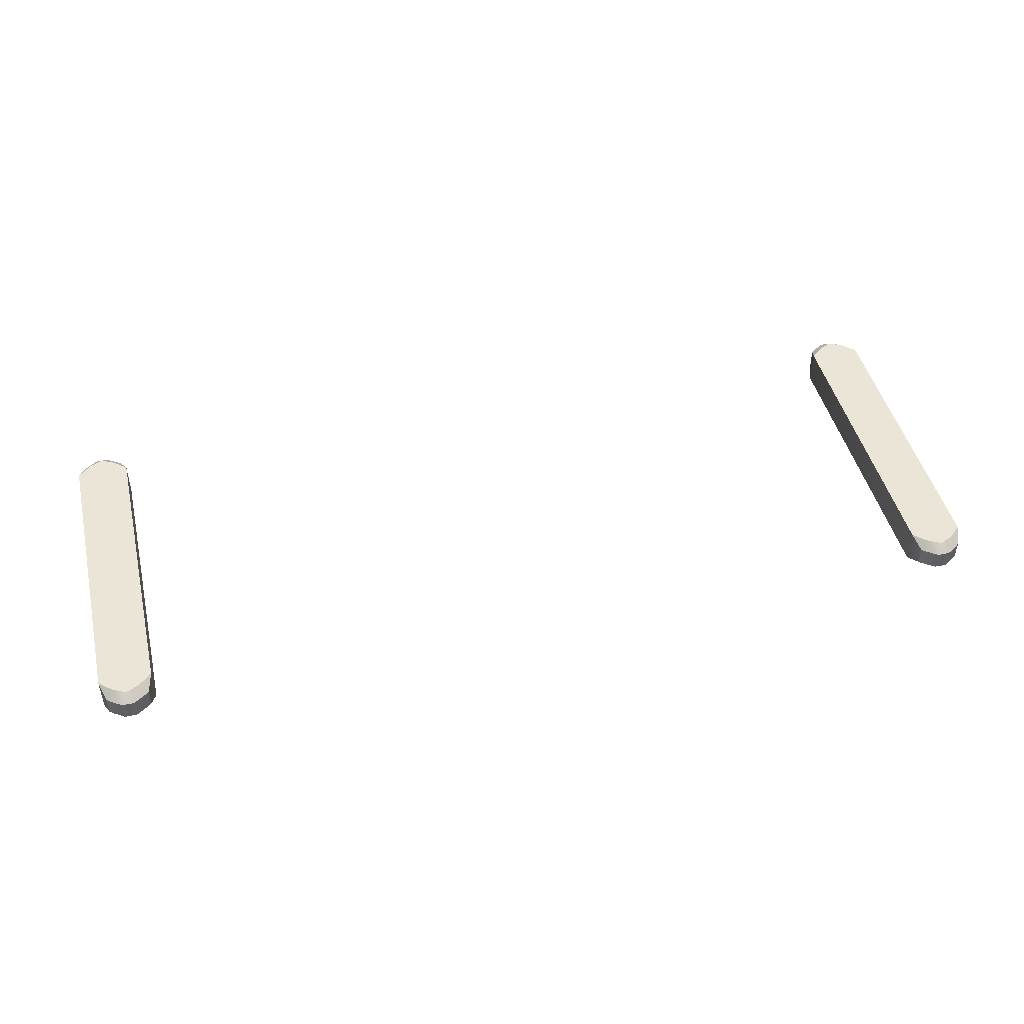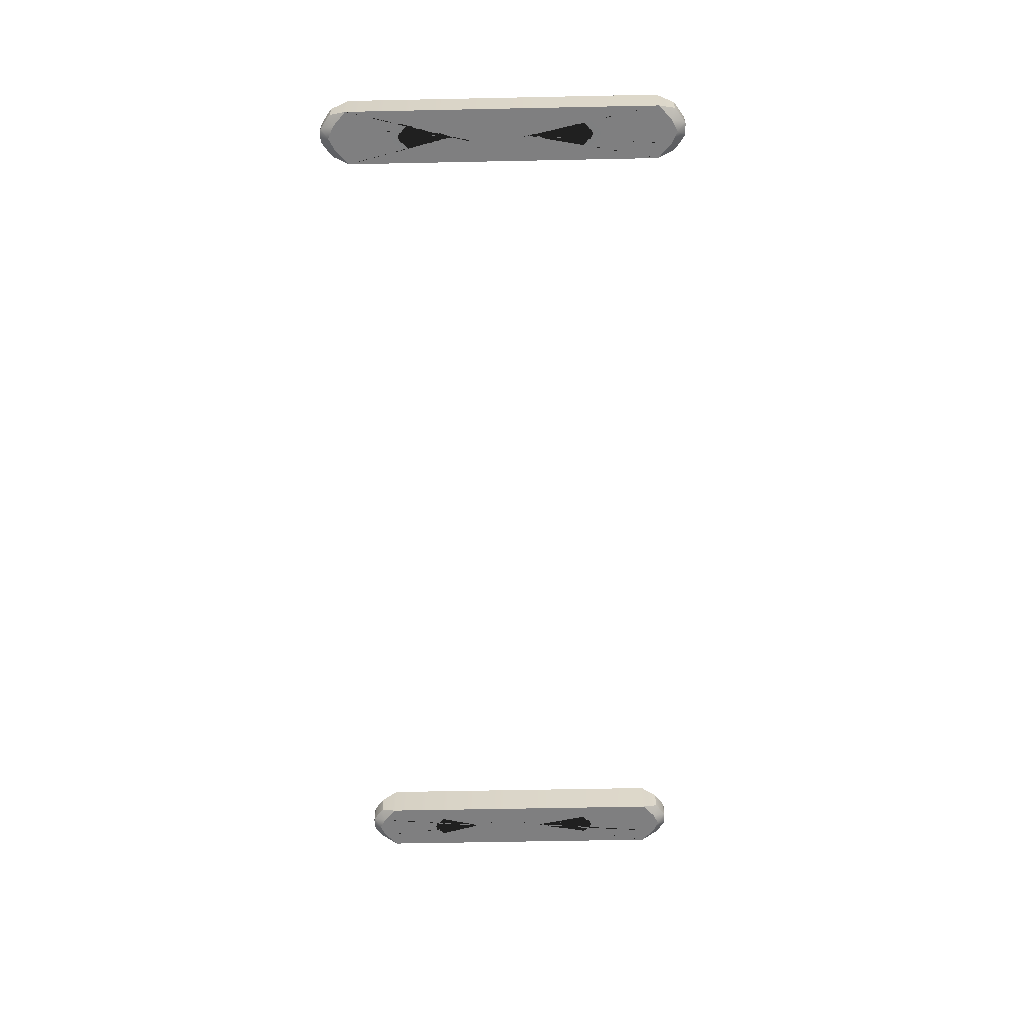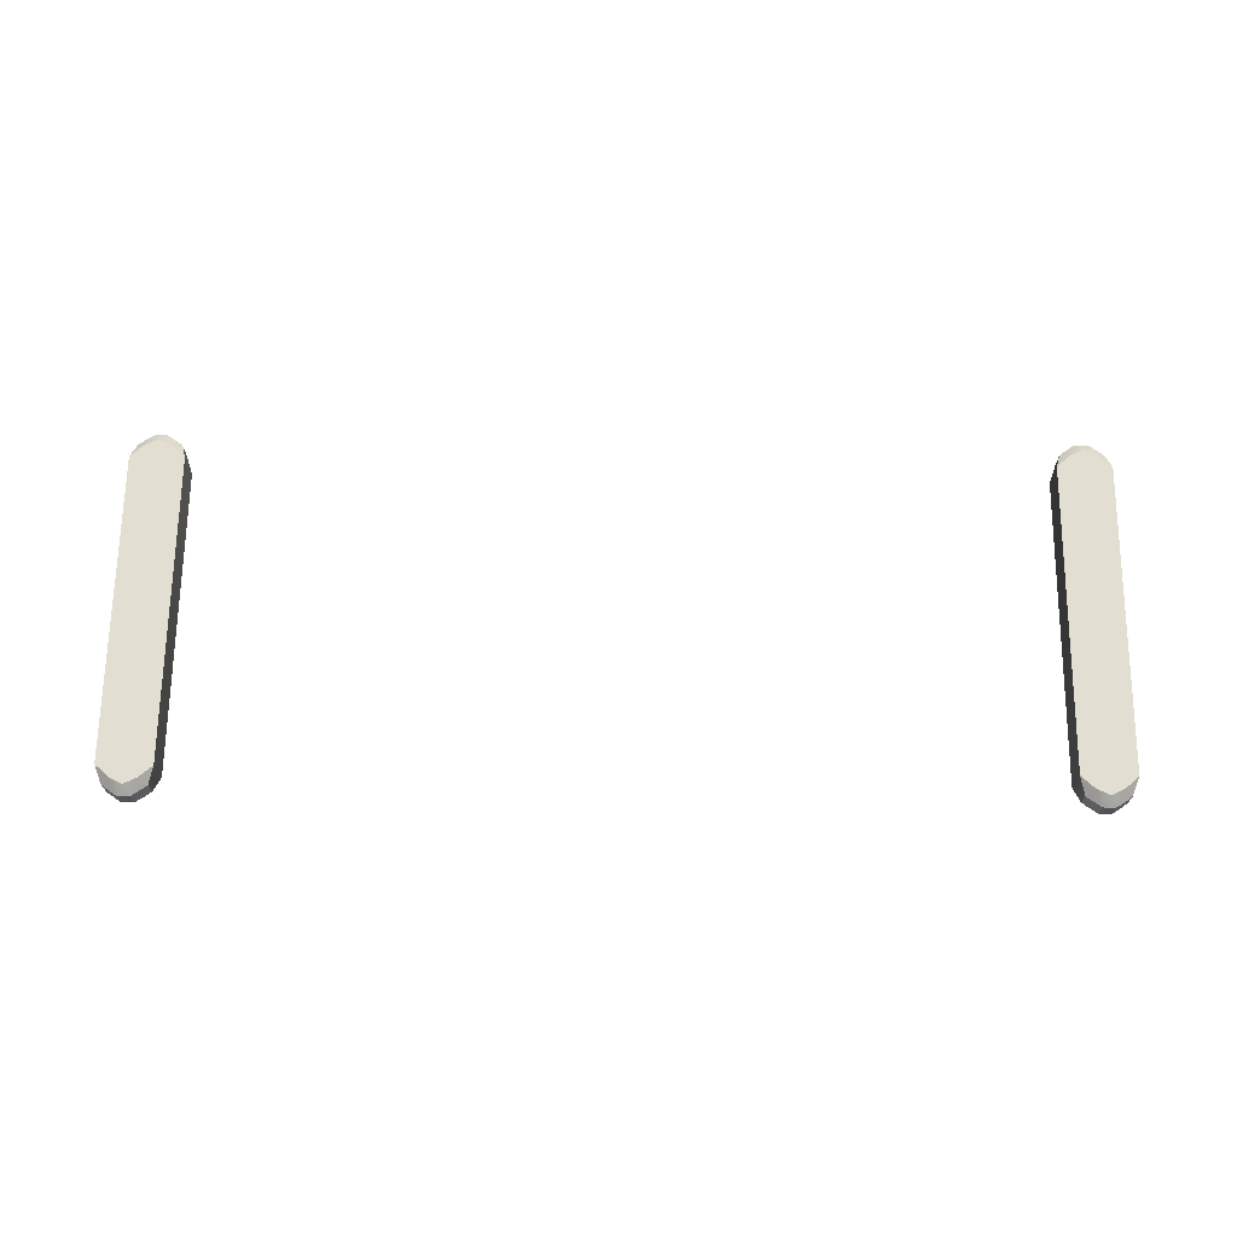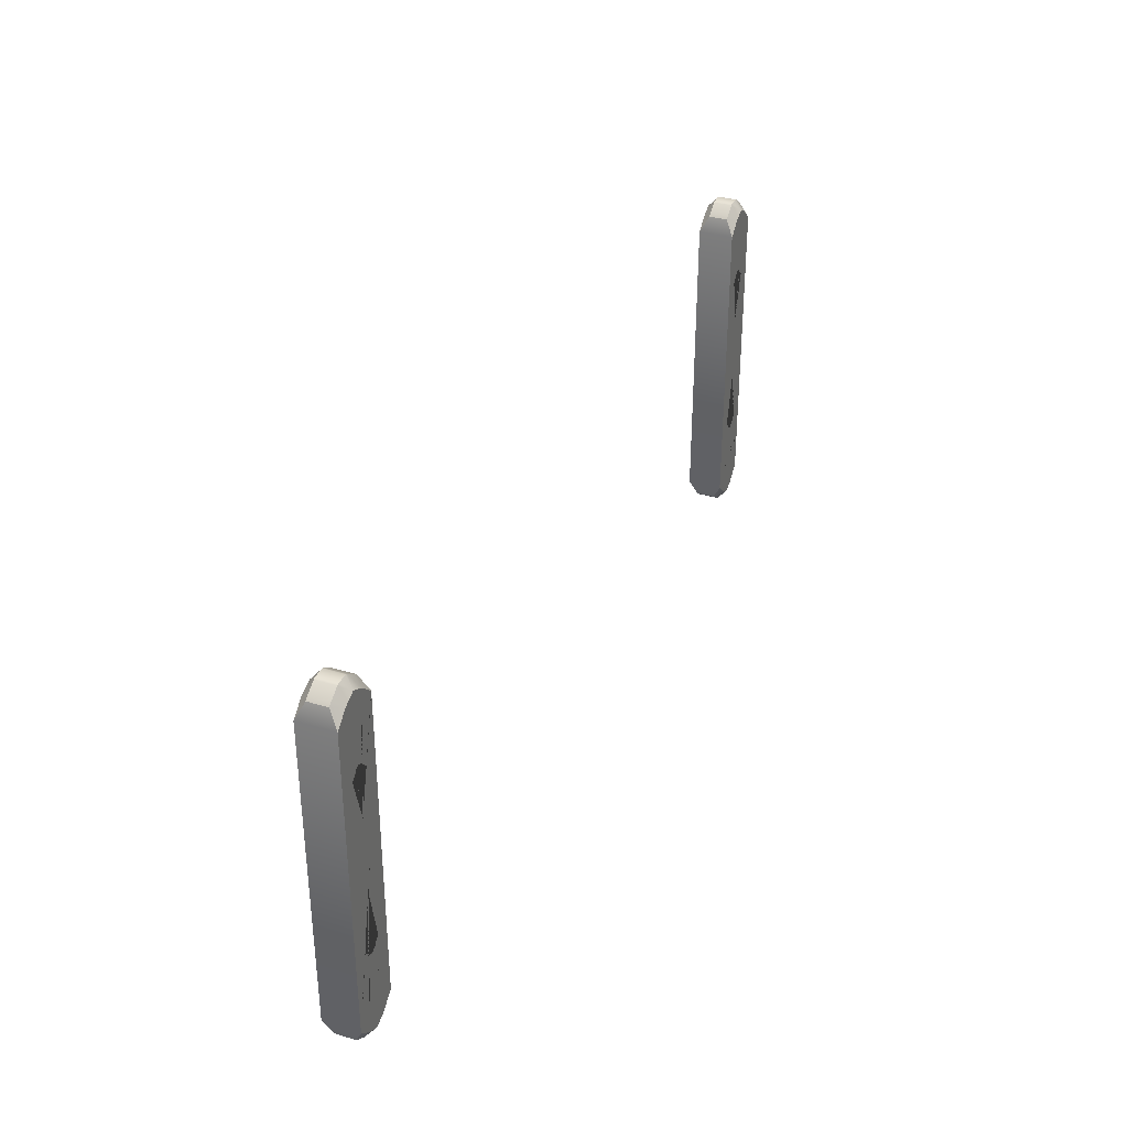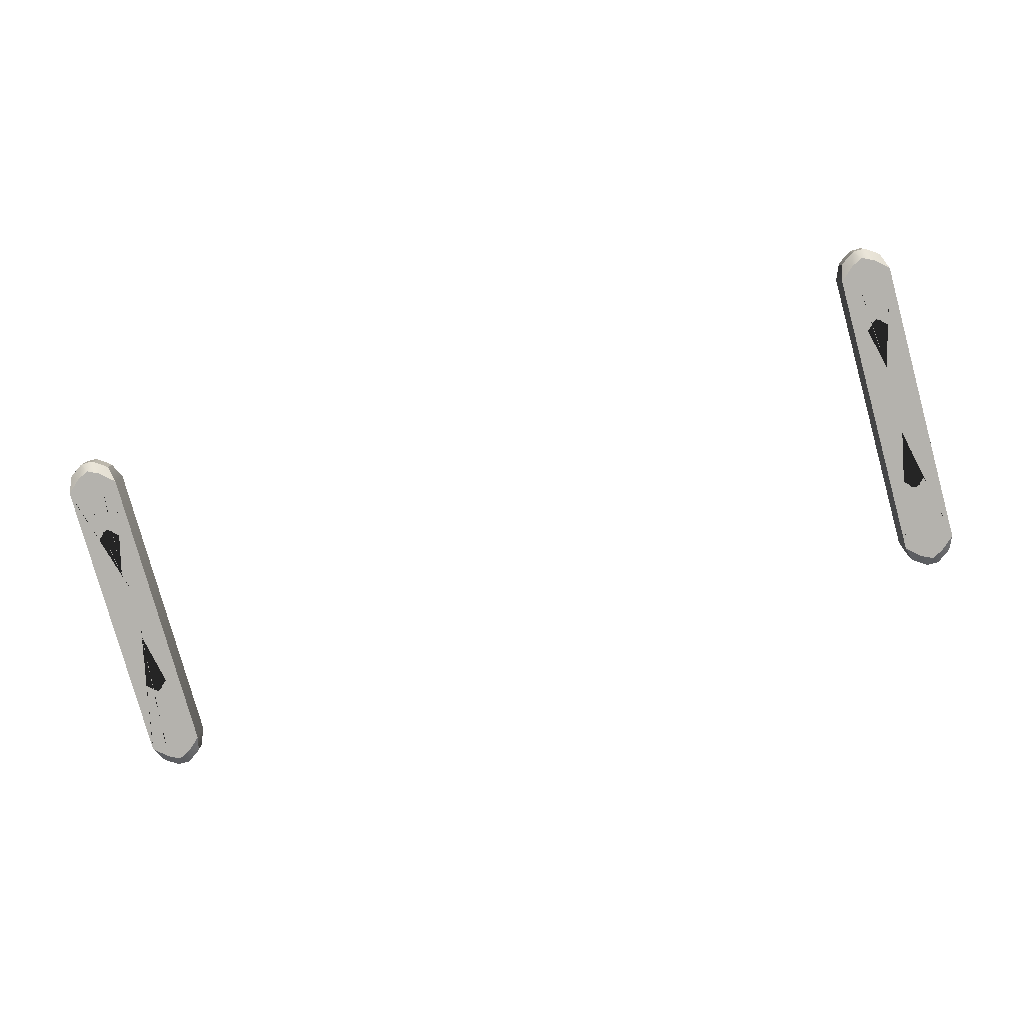
<metadata>
{"format":"obj","ext":"obj","renderer":"f3d","projection":"perspective","resolution":1024,"background":"white","views":[{"elev":45.9,"azim":166.5,"up":"+Z"},{"elev":-59.7,"azim":-88.8,"up":"+Z"},{"elev":67.8,"azim":0.7,"up":"+Z"},{"elev":34.3,"azim":112.4,"up":"+Y"},{"elev":-79.5,"azim":-164.6,"up":"+Z"}]}
</metadata>
<code>
o Cube_093
v 0.2911 -0.002348 -0.01195
v 0.2911 0.02167 -0.01195
v 0.2988 -0.002289 -0.01195
v 0.2988 0.02173 -0.01195
v 0.2949 -0.004017 -0.01195
v 0.2949 0.0234 -0.01195
v 0.293 -0.003438 -0.01195
v 0.293 0.02279 -0.01195
v 0.2969 -0.003408 -0.01195
v 0.2969 0.02282 -0.01195
v 0.3092 -0.1136 -0.006383
v 0.3127 -0.1027 -0.01195
v 0.2807 -0.1138 -0.00638
v 0.2772 -0.1029 -0.01194
v 0.2912 -0.121 -0.006381
v 0.2949 -0.1153 -0.01195
v 0.2987 -0.1209 -0.006382
v 0.3074 -0.1153 -0.006383
v 0.3001 -0.1203 -0.006382
v 0.303 -0.1114 -0.01195
v 0.2898 -0.1203 -0.006381
v 0.2825 -0.1155 -0.00638
v 0.2869 -0.1115 -0.01195
v 0.3092 -0.1136 0.00638
v 0.3127 -0.1027 0.01194
v 0.2807 -0.1138 0.006384
v 0.2772 -0.103 0.01195
v 0.2987 -0.1209 0.006381
v 0.2949 -0.115 0.01195
v 0.2912 -0.121 0.006382
v 0.3074 -0.1153 0.00638
v 0.3038 -0.1107 0.01195
v 0.3001 -0.1203 0.006381
v 0.2825 -0.1155 0.006383
v 0.2898 -0.1204 0.006382
v 0.2861 -0.1108 0.01195
v 0.3092 0.1138 -0.006384
v 0.3127 0.1029 -0.01195
v 0.2806 0.1136 -0.00638
v 0.2771 0.1026 -0.01194
v 0.2911 0.1209 -0.006381
v 0.2987 0.121 -0.006382
v 0.2949 0.1153 -0.01195
v 0.3073 0.1155 -0.006383
v 0.303 0.1115 -0.01195
v 0.3 0.1204 -0.006382
v 0.2898 0.1203 -0.006381
v 0.2869 0.1114 -0.01195
v 0.2825 0.1153 -0.00638
v 0.3092 0.1138 0.00638
v 0.3127 0.1029 0.01194
v 0.2807 0.1136 0.006384
v 0.2771 0.1026 0.01195
v 0.2949 0.115 0.01195
v 0.2987 0.121 0.006381
v 0.2912 0.1209 0.006382
v 0.3073 0.1154 0.00638
v 0.3 0.1203 0.006381
v 0.3038 0.1108 0.01195
v 0.2898 0.1203 0.006382
v 0.2825 0.1152 0.006383
v 0.286 0.1106 0.01195
v -0.2911 -0.002348 -0.01195
v -0.2911 0.02167 -0.01195
v -0.2988 -0.002289 -0.01195
v -0.2988 0.02173 -0.01195
v -0.2949 -0.004017 -0.01195
v -0.2949 0.0234 -0.01195
v -0.293 -0.003438 -0.01195
v -0.293 0.02279 -0.01195
v -0.2969 -0.003408 -0.01195
v -0.2969 0.02282 -0.01195
v -0.3092 -0.1136 -0.006383
v -0.3127 -0.1027 -0.01195
v -0.2807 -0.1138 -0.00638
v -0.2772 -0.1029 -0.01194
v -0.2912 -0.121 -0.006381
v -0.2949 -0.1153 -0.01195
v -0.2987 -0.1209 -0.006382
v -0.3074 -0.1153 -0.006383
v -0.3001 -0.1203 -0.006382
v -0.303 -0.1114 -0.01195
v -0.2898 -0.1203 -0.006381
v -0.2825 -0.1155 -0.00638
v -0.2869 -0.1115 -0.01195
v -0.3092 -0.1136 0.00638
v -0.3127 -0.1027 0.01194
v -0.2807 -0.1138 0.006384
v -0.2772 -0.103 0.01195
v -0.2987 -0.1209 0.006381
v -0.2949 -0.115 0.01195
v -0.2912 -0.121 0.006382
v -0.3074 -0.1153 0.00638
v -0.3038 -0.1107 0.01195
v -0.3001 -0.1203 0.006381
v -0.2825 -0.1155 0.006383
v -0.2898 -0.1204 0.006382
v -0.2861 -0.1108 0.01195
v -0.3092 0.1138 -0.006384
v -0.3127 0.1029 -0.01195
v -0.2806 0.1136 -0.00638
v -0.2771 0.1026 -0.01194
v -0.2911 0.1209 -0.006381
v -0.2987 0.121 -0.006382
v -0.2949 0.1153 -0.01195
v -0.3073 0.1155 -0.006383
v -0.303 0.1115 -0.01195
v -0.3 0.1204 -0.006382
v -0.2898 0.1203 -0.006381
v -0.2869 0.1114 -0.01195
v -0.2825 0.1153 -0.00638
v -0.3092 0.1138 0.00638
v -0.3127 0.1029 0.01194
v -0.2807 0.1136 0.006384
v -0.2771 0.1026 0.01195
v -0.2949 0.115 0.01195
v -0.2987 0.121 0.006381
v -0.2912 0.1209 0.006382
v -0.3073 0.1154 0.00638
v -0.3 0.1203 0.006381
v -0.3038 0.1108 0.01195
v -0.2898 0.1203 0.006382
v -0.2825 0.1152 0.006383
v -0.286 0.1106 0.01195
f 10 40 48
f 17 33 28
f 5 23 9
f 8 38 2
f 6 45 8
f 47 56 41
f 18 24 31
f 36 53 27
f 25 59 32
f 46 55 58
f 1 38 12
f 5 20 16
f 22 26 13
f 3 40 4
f 32 54 29
f 29 62 36
f 12 51 25
f 9 14 3
f 6 48 43
f 14 53 40
f 39 61 49
f 15 35 21
f 15 16 17
f 18 19 20
f 21 22 23
f 28 29 30
f 31 32 33
f 34 35 36
f 20 11 18
f 16 21 23
f 16 19 17
f 23 13 14
f 34 21 35
f 17 30 15
f 24 32 31
f 35 29 36
f 33 29 28
f 26 36 27
f 11 25 24
f 27 13 26
f 19 31 33
f 7 12 20
f 41 42 43
f 44 45 46
f 47 48 49
f 54 55 56
f 57 58 59
f 60 61 62
f 37 45 44
f 47 43 48
f 50 38 37
f 46 43 42
f 39 48 40
f 59 50 57
f 54 60 62
f 54 58 55
f 62 52 53
f 56 42 41
f 44 58 57
f 49 60 47
f 52 40 53
f 37 57 50
f 72 102 66
f 79 95 81
f 85 67 71
f 100 70 64
f 107 68 70
f 118 109 103
f 80 86 73
f 98 115 124
f 87 121 113
f 108 117 104
f 63 100 64
f 67 82 69
f 88 84 75
f 102 65 66
f 94 116 121
f 91 124 116
f 74 113 100
f 76 71 65
f 68 110 72
f 115 76 102
f 123 101 111
f 97 77 83
f 77 79 78
f 80 82 81
f 83 85 84
f 90 92 91
f 93 95 94
f 96 98 97
f 82 73 74
f 83 78 85
f 78 81 82
f 75 85 76
f 96 83 84
f 79 92 90
f 94 86 93
f 97 91 92
f 91 95 90
f 88 98 96
f 87 73 86
f 89 75 76
f 93 81 95
f 69 74 63
f 103 105 104
f 106 108 107
f 109 111 110
f 116 118 117
f 119 121 120
f 122 124 123
f 107 99 106
f 109 105 103
f 100 112 99
f 105 108 104
f 101 110 111
f 121 112 113
f 122 116 124
f 116 120 121
f 114 124 115
f 104 118 103
f 120 106 119
f 111 122 123
f 114 102 101
f 99 119 106
f 10 4 40
f 17 19 33
f 5 16 23
f 8 45 38
f 6 43 45
f 47 60 56
f 18 11 24
f 36 62 53
f 25 51 59
f 46 42 55
f 1 2 38
f 5 7 20
f 22 34 26
f 3 14 40
f 32 59 54
f 29 54 62
f 12 38 51
f 9 23 14
f 6 10 48
f 14 27 53
f 39 52 61
f 15 30 35
f 20 12 11
f 16 15 21
f 16 20 19
f 23 22 13
f 34 22 21
f 17 28 30
f 24 25 32
f 35 30 29
f 33 32 29
f 26 34 36
f 11 12 25
f 27 14 13
f 19 18 31
f 7 1 12
f 37 38 45
f 47 41 43
f 50 51 38
f 46 45 43
f 39 49 48
f 59 51 50
f 54 56 60
f 54 59 58
f 62 61 52
f 56 55 42
f 44 46 58
f 49 61 60
f 52 39 40
f 37 44 57
f 72 110 102
f 79 90 95
f 85 78 67
f 100 107 70
f 107 105 68
f 118 122 109
f 80 93 86
f 98 89 115
f 87 94 121
f 108 120 117
f 63 74 100
f 67 78 82
f 88 96 84
f 102 76 65
f 94 91 116
f 91 98 124
f 74 87 113
f 76 85 71
f 68 105 110
f 115 89 76
f 123 114 101
f 97 92 77
f 82 80 73
f 83 77 78
f 78 79 81
f 75 84 85
f 96 97 83
f 79 77 92
f 94 87 86
f 97 98 91
f 91 94 95
f 88 89 98
f 87 74 73
f 89 88 75
f 93 80 81
f 69 82 74
f 107 100 99
f 109 110 105
f 100 113 112
f 105 107 108
f 101 102 110
f 121 119 112
f 122 118 116
f 116 117 120
f 114 123 124
f 104 117 118
f 120 108 106
f 111 109 122
f 114 115 102
f 99 112 119

</code>
